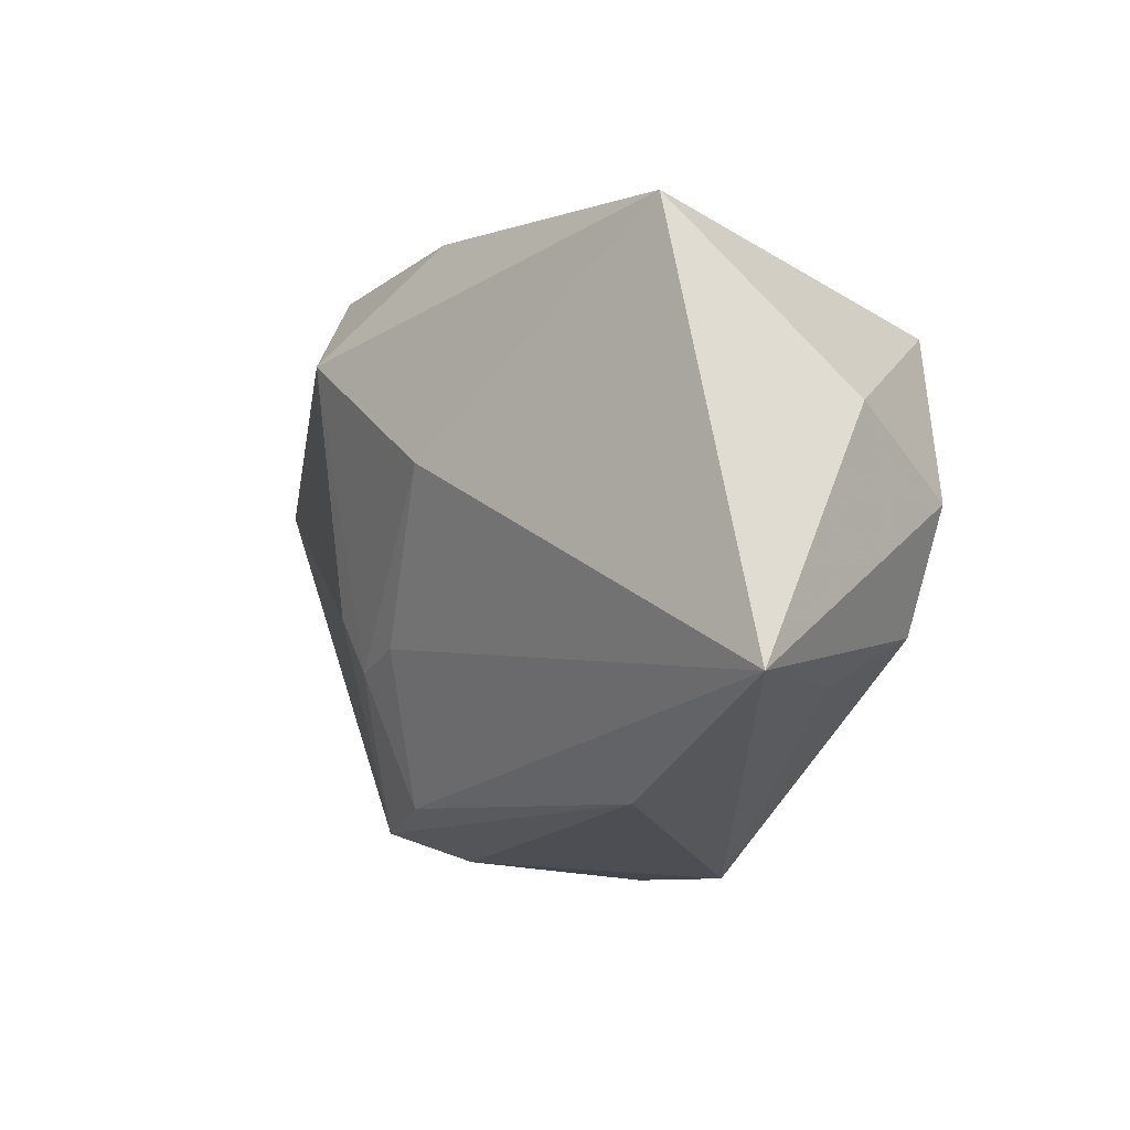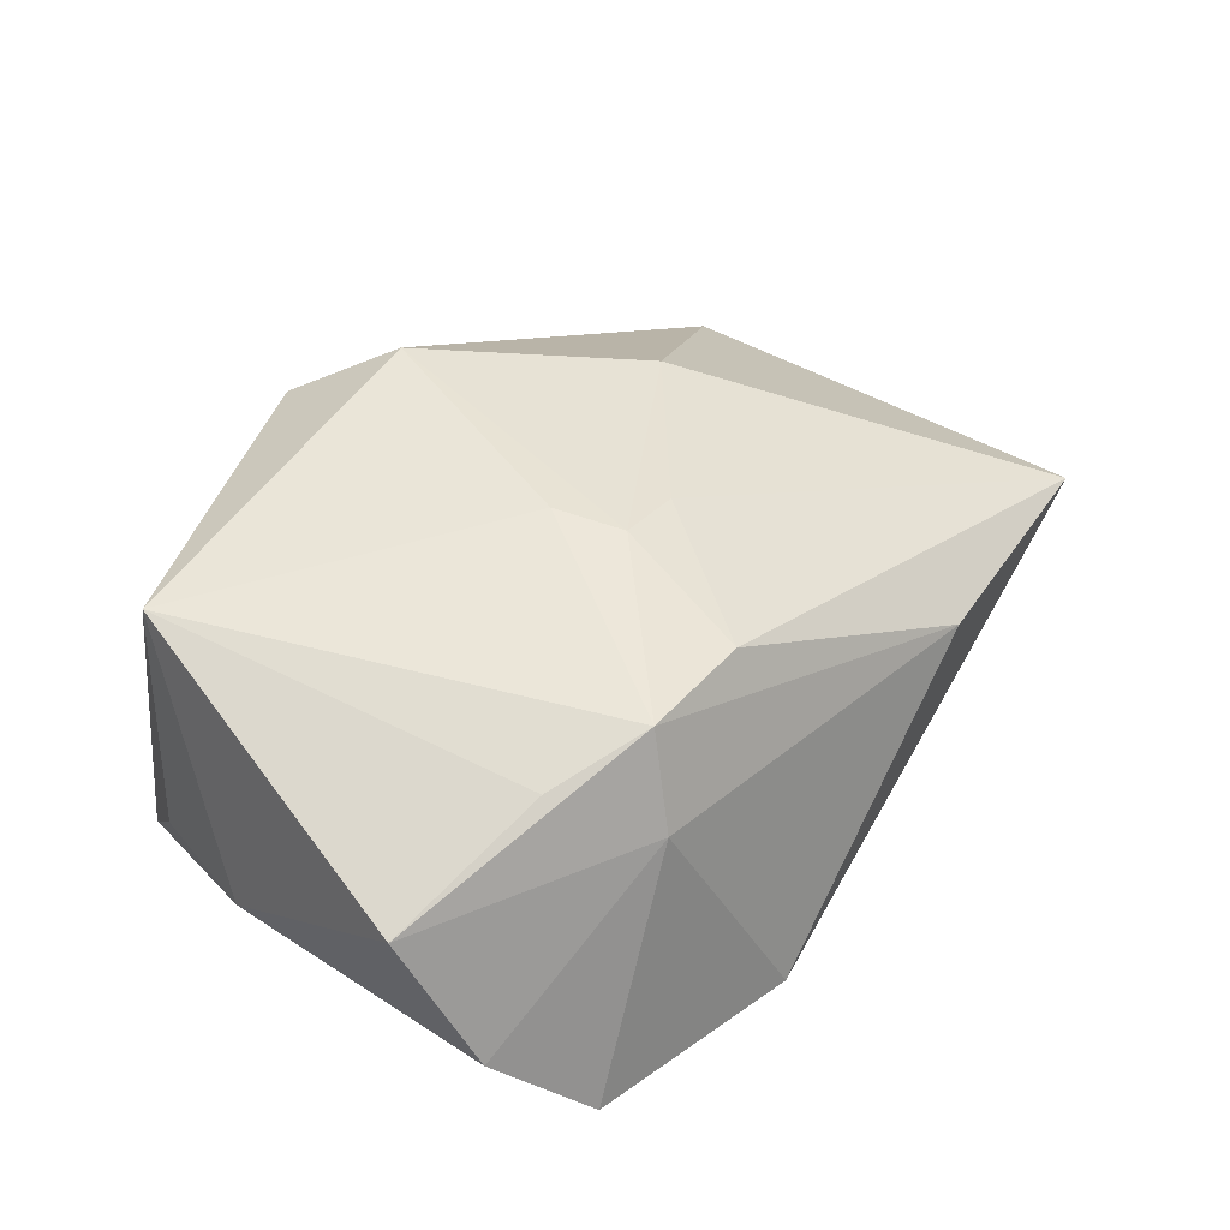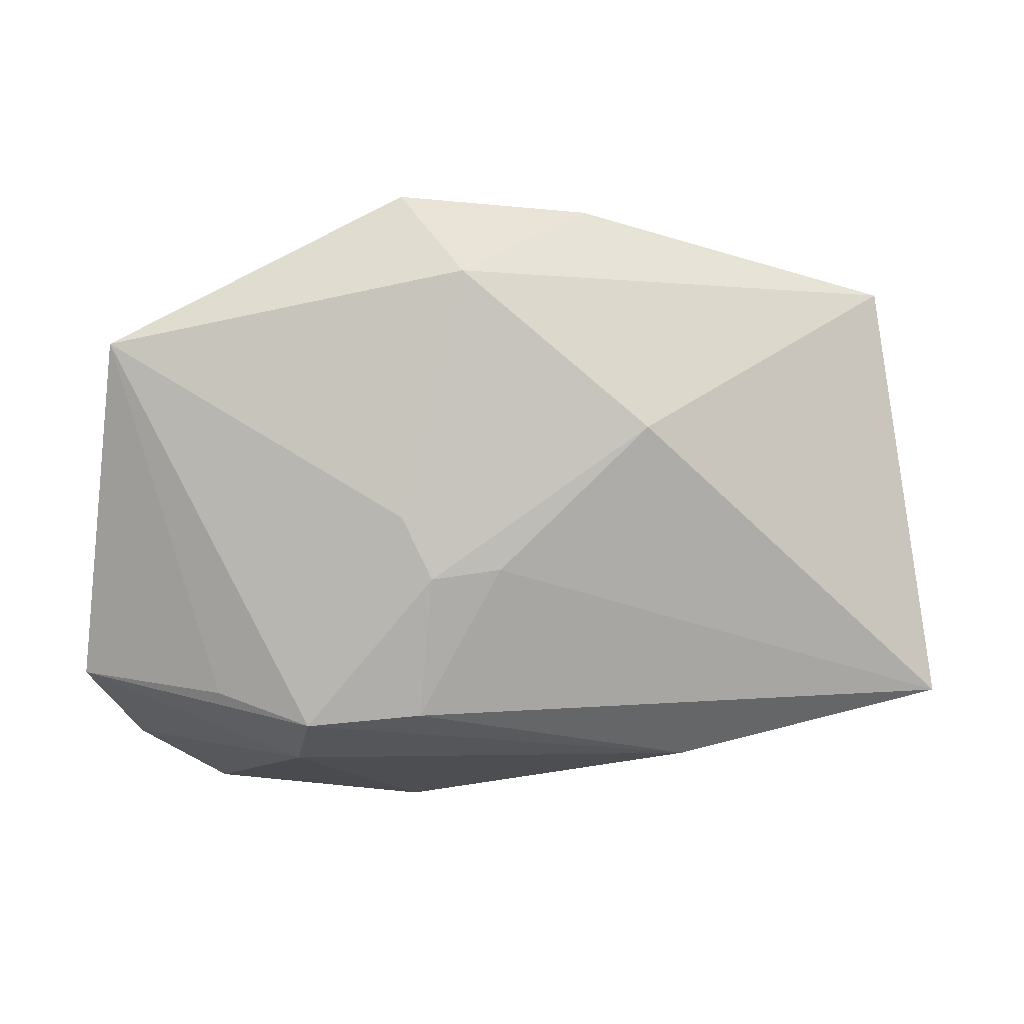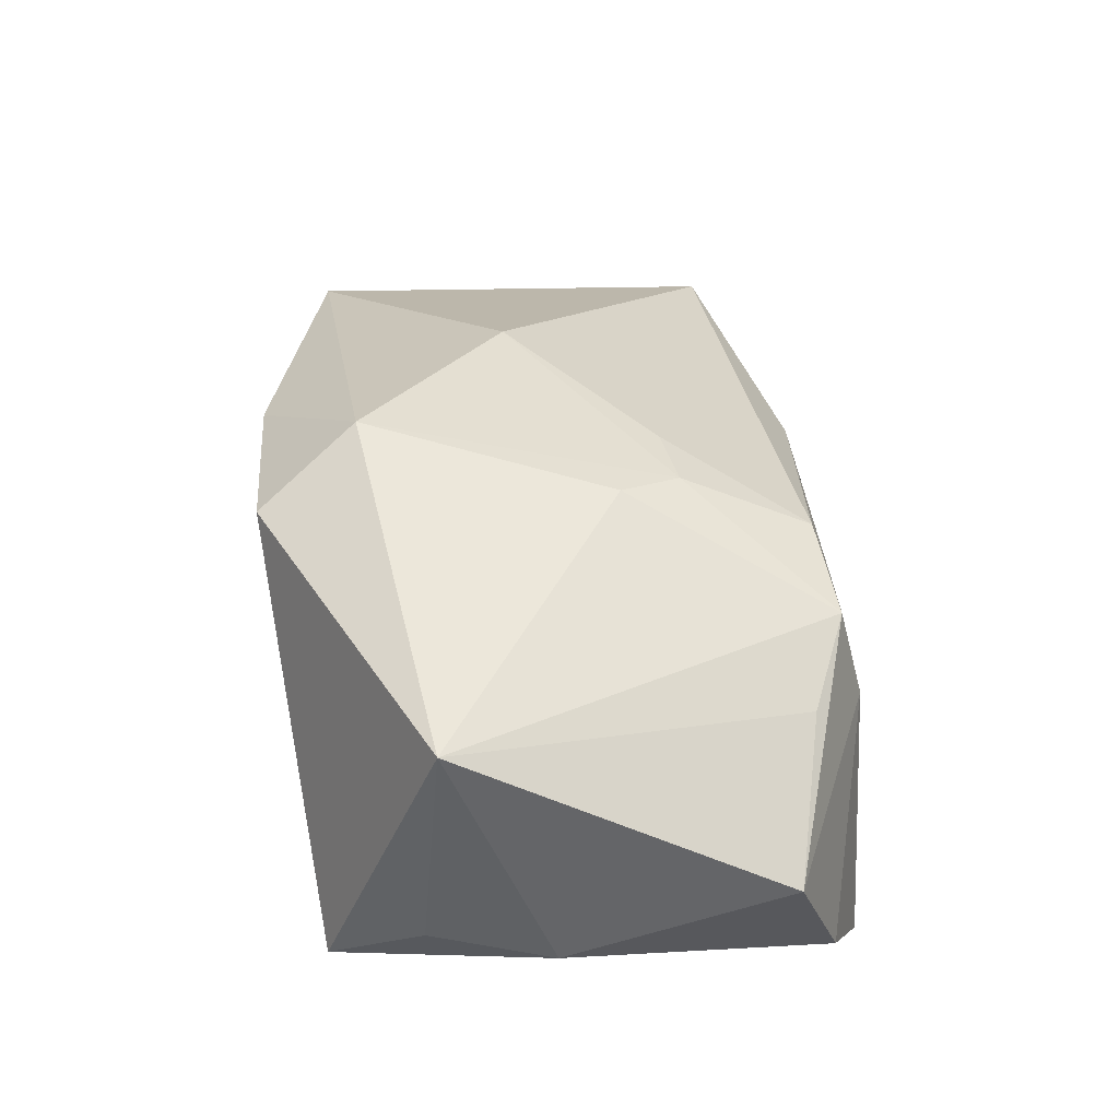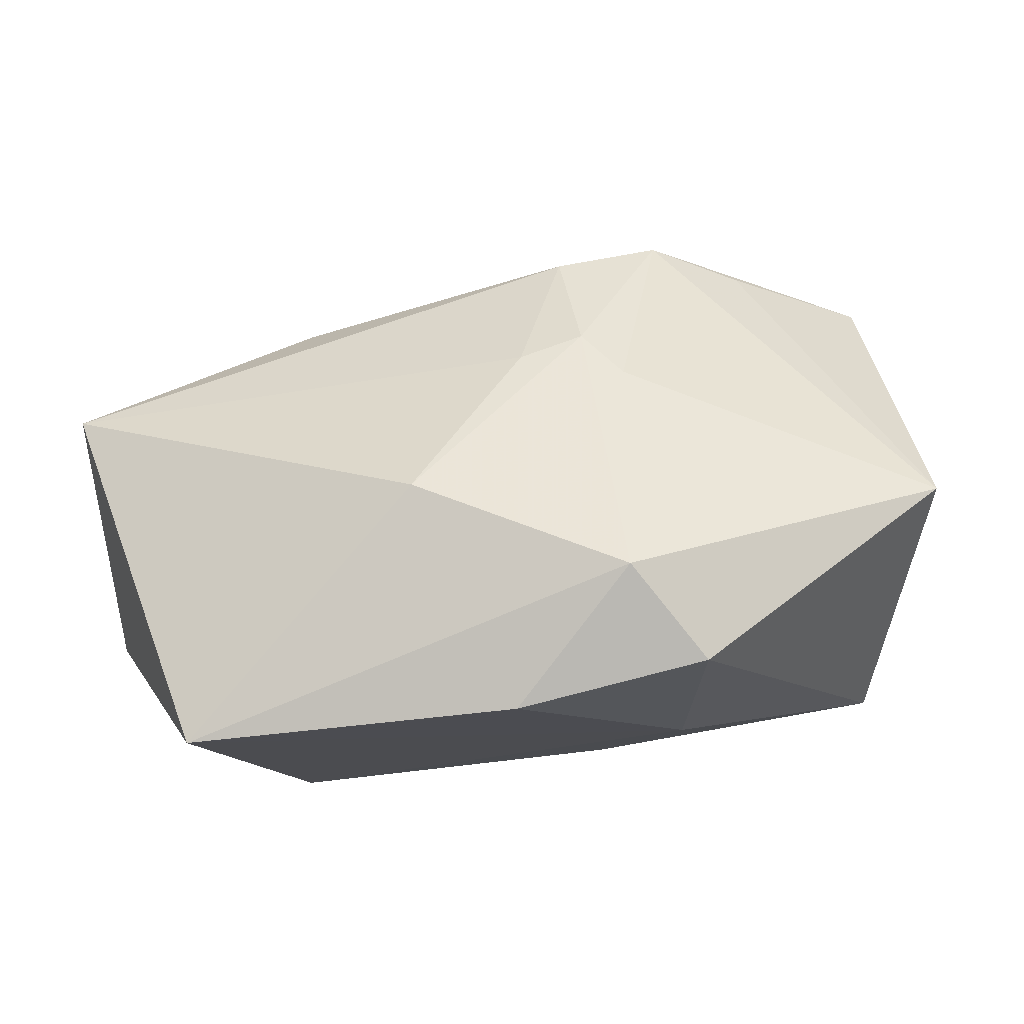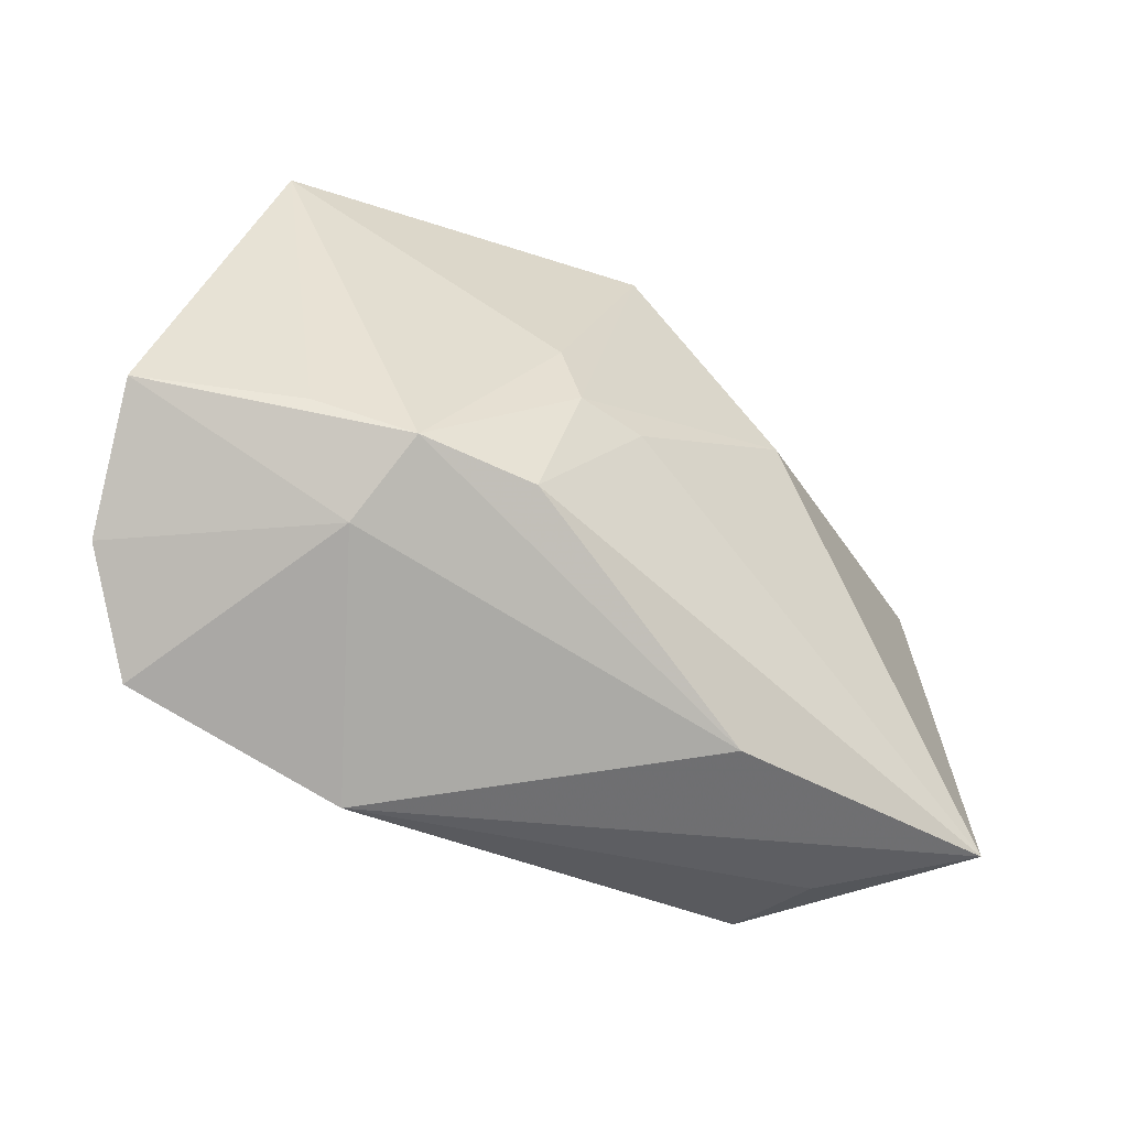
<metadata>
{"format":"obj","ext":"obj","renderer":"f3d","projection":"perspective","resolution":1024,"background":"white","views":[{"elev":-14.1,"azim":64.9,"up":"+Y"},{"elev":31.4,"azim":-47.1,"up":"+Z"},{"elev":-11.6,"azim":-6.3,"up":"+Y"},{"elev":38.9,"azim":-94.6,"up":"+Z"},{"elev":63.4,"azim":167.7,"up":"+Z"},{"elev":-71.1,"azim":-34.6,"up":"+Y"}]}
</metadata>
<code>
v -0.02687 -0.02025 0.008002
v -0.03179 0.02218 -0.01287
v 0.0341 -0.01729 -0.005458
v -0.006341 -0.02778 -0.01789
v 0.007325 0.02615 0.01713
v -0.03777 0.01187 0.01557
v -0.01062 0.02615 0.01961
v 0.04399 -0.01875 0.006049
v -0.005142 0.006591 -0.01956
v -0.005135 0.01736 0.02466
v -0.002774 0.02202 -0.01088
v -0.03641 0.01361 -0.006281
v 0.0324 -0.01217 -0.01423
v 0.04386 0.003483 -0.003444
v 0.03801 -0.002146 -0.0144
v -0.03864 0.002506 -0.007649
v 0.01868 -0.02517 0.004255
v -0.03525 -0.02195 -0.01184
v -0.01911 -0.02588 0.002737
v 0.008373 -0.003164 -0.01947
v -0.007292 -0.01069 0.01856
v -0.01838 -0.02368 0.01147
v -0.01021 -0.00514 0.01972
v 0.03794 0.02065 0.01117
v -0.02681 -0.02583 -0.01956
v -0.0008913 -0.009625 0.01847
v -0.009966 0.02513 -0.000939
v -0.04014 -0.01746 0.0003862
v 0.02801 0.01601 -0.01956
v -0.007911 -0.02273 0.01311
v 0.01263 0.003667 0.02165
f 29 25 9
f 9 25 2
f 2 29 9
f 19 25 4
f 4 25 20
f 20 29 4
f 25 29 20
f 7 2 6
f 18 2 25
f 18 19 28
f 25 19 18
f 10 5 7
f 10 21 31
f 7 6 10
f 14 29 24
f 24 8 14
f 31 8 24
f 24 10 31
f 5 10 24
f 27 24 29
f 5 24 27
f 27 2 7
f 7 5 27
f 4 29 13
f 26 8 31
f 31 21 26
f 30 8 26
f 26 21 30
f 28 19 22
f 30 21 22
f 17 8 30
f 30 22 17
f 17 22 19
f 4 8 17
f 17 19 4
f 28 6 16
f 16 18 28
f 2 18 16
f 21 10 23
f 23 10 6
f 23 22 21
f 6 22 23
f 29 2 11
f 11 27 29
f 2 27 11
f 14 8 15
f 8 13 15
f 15 29 14
f 15 13 29
f 3 8 4
f 4 13 3
f 3 13 8
f 1 6 28
f 28 22 1
f 1 22 6
f 12 6 2
f 2 16 12
f 12 16 6

</code>
